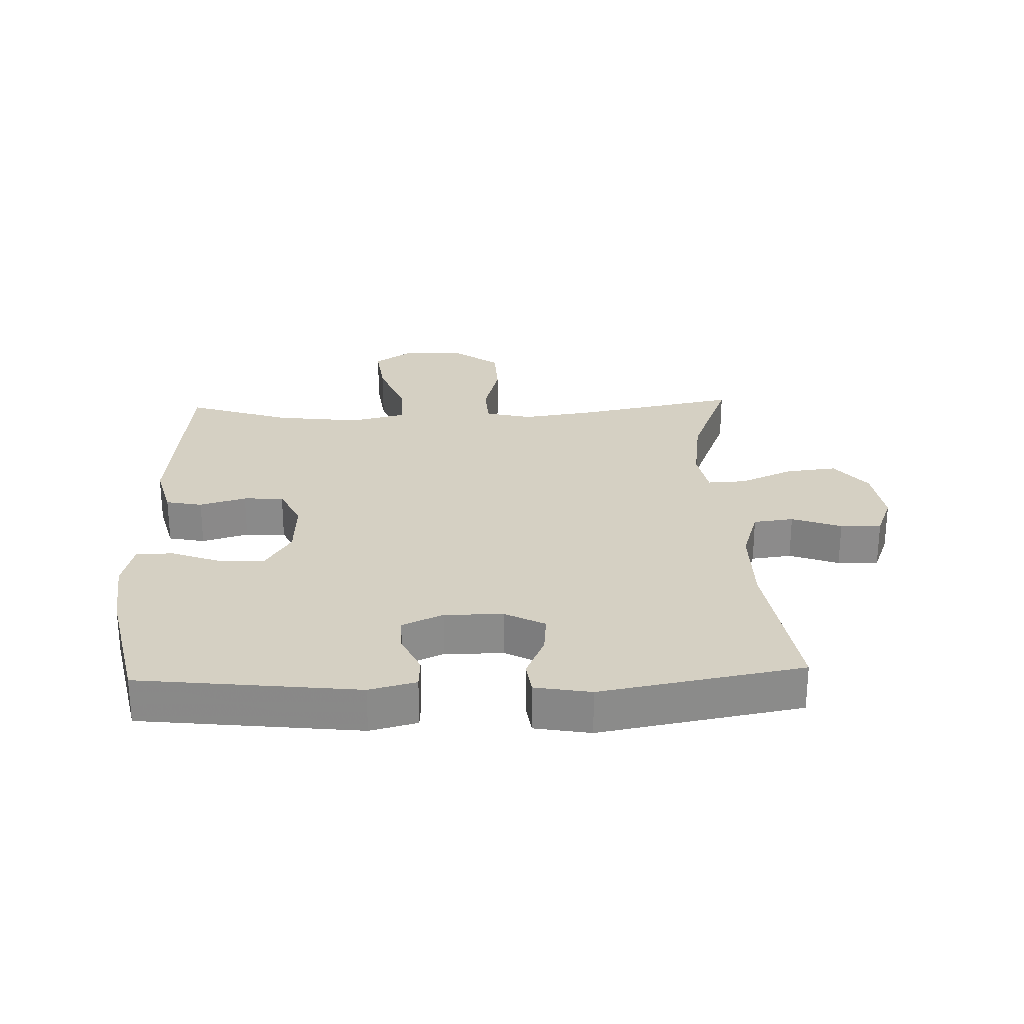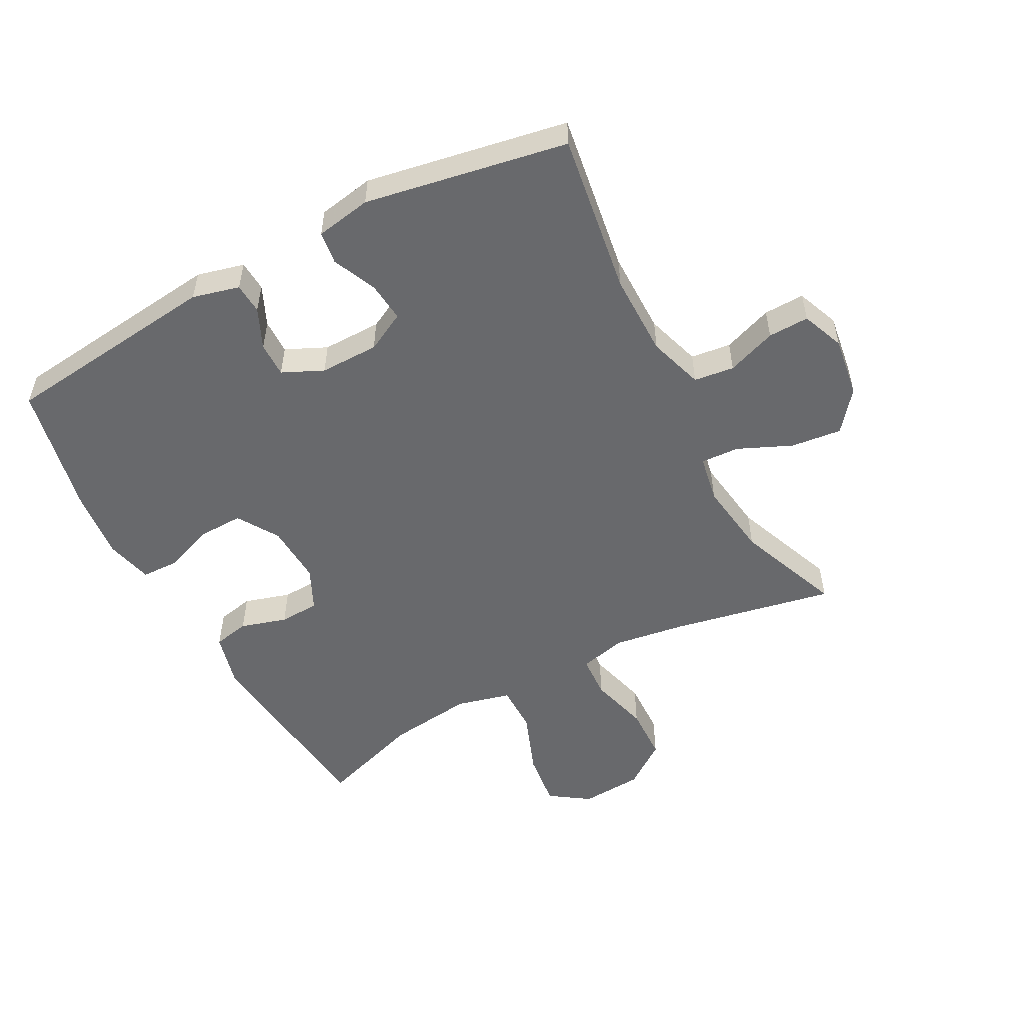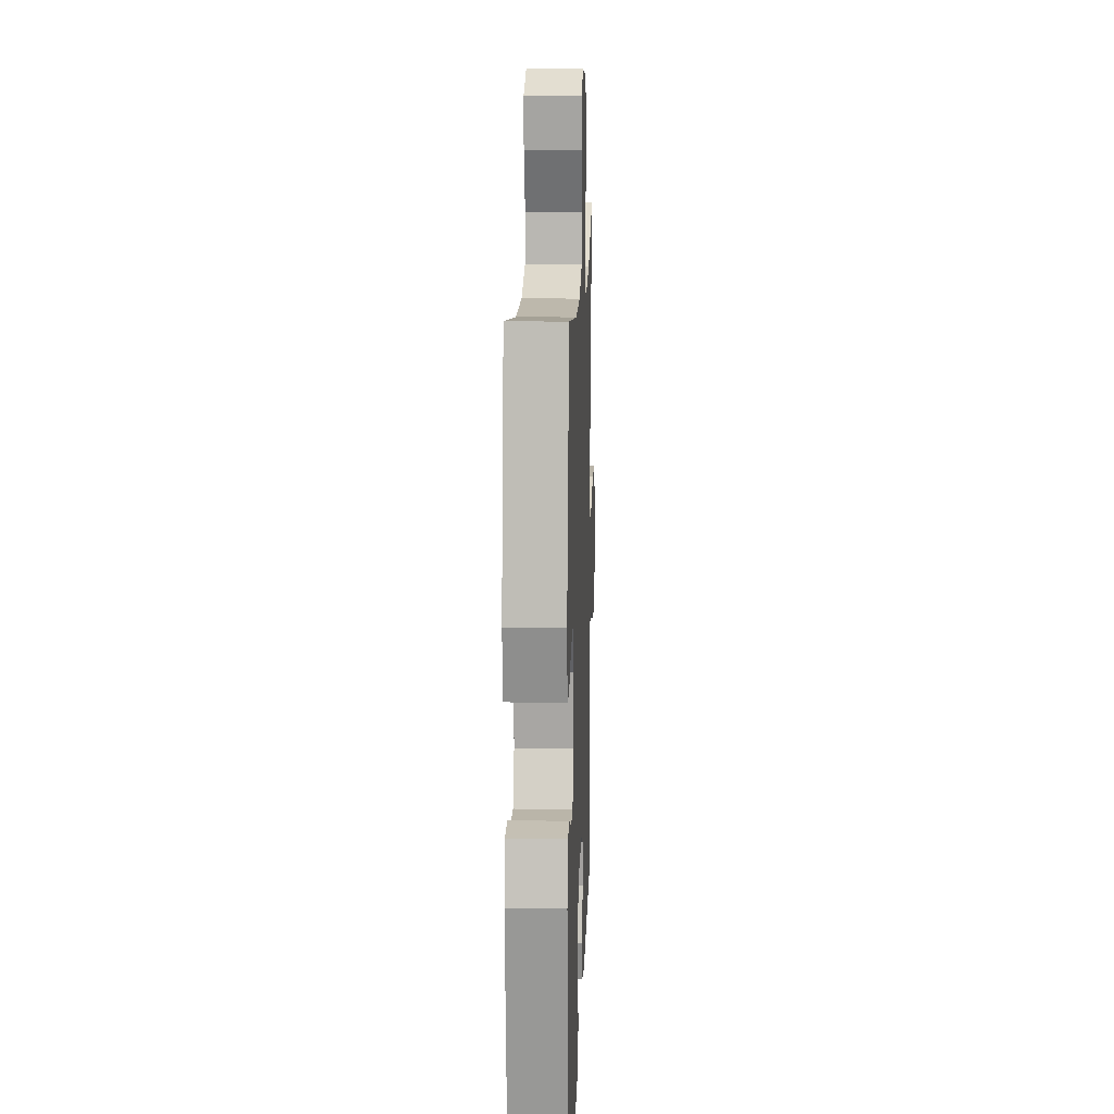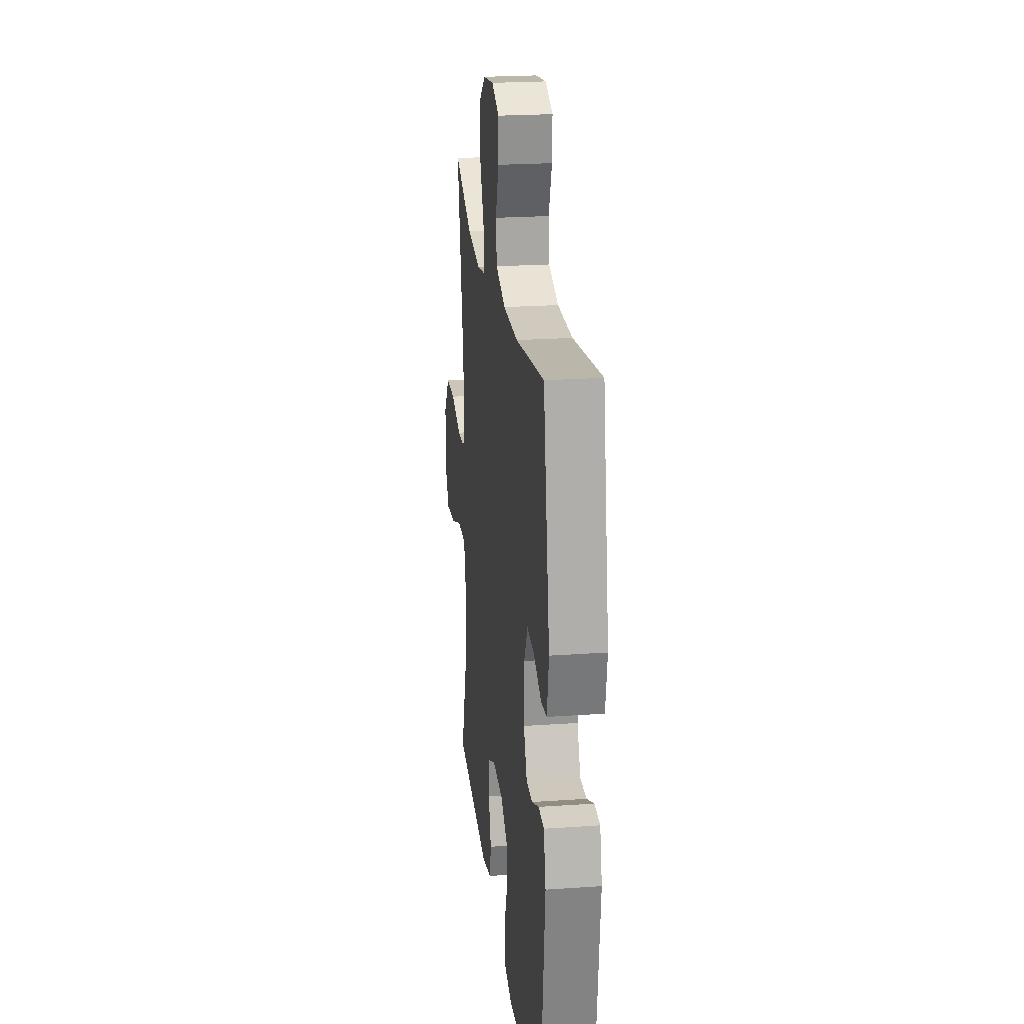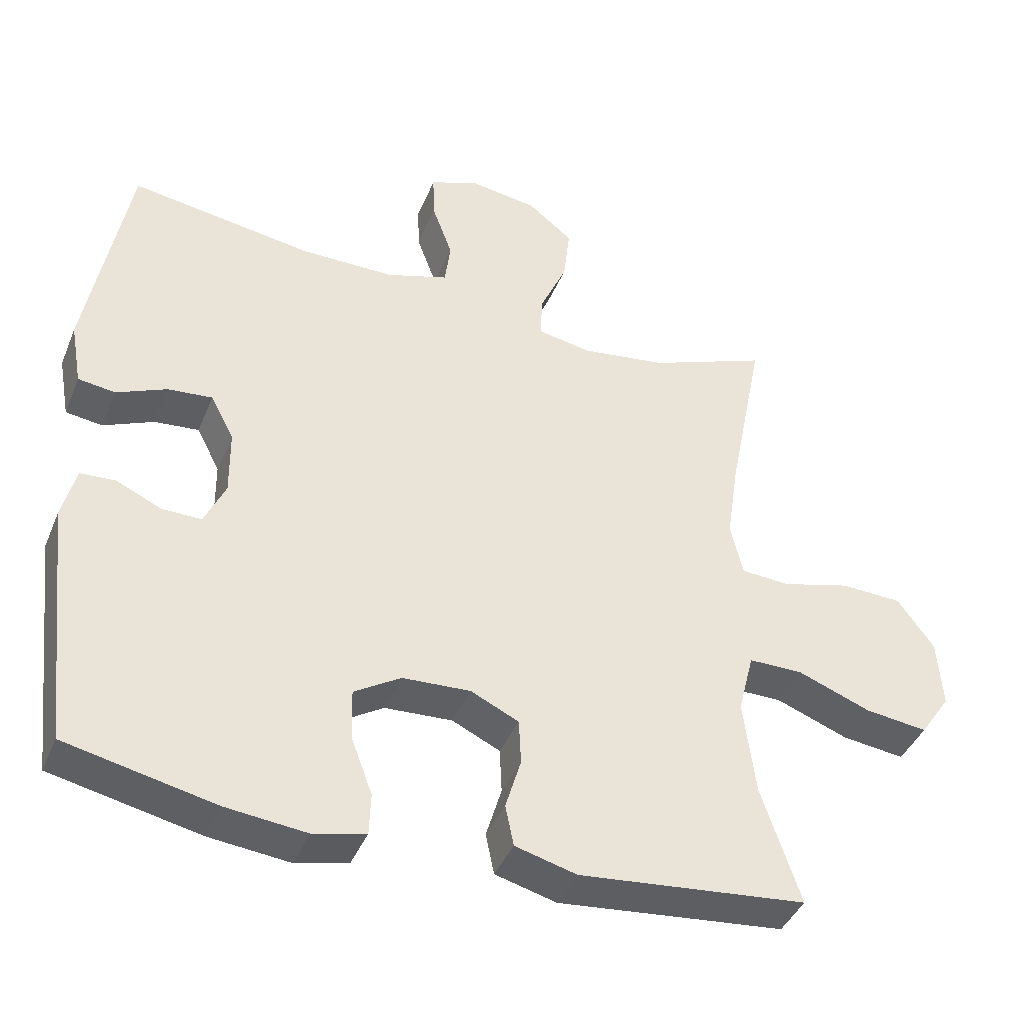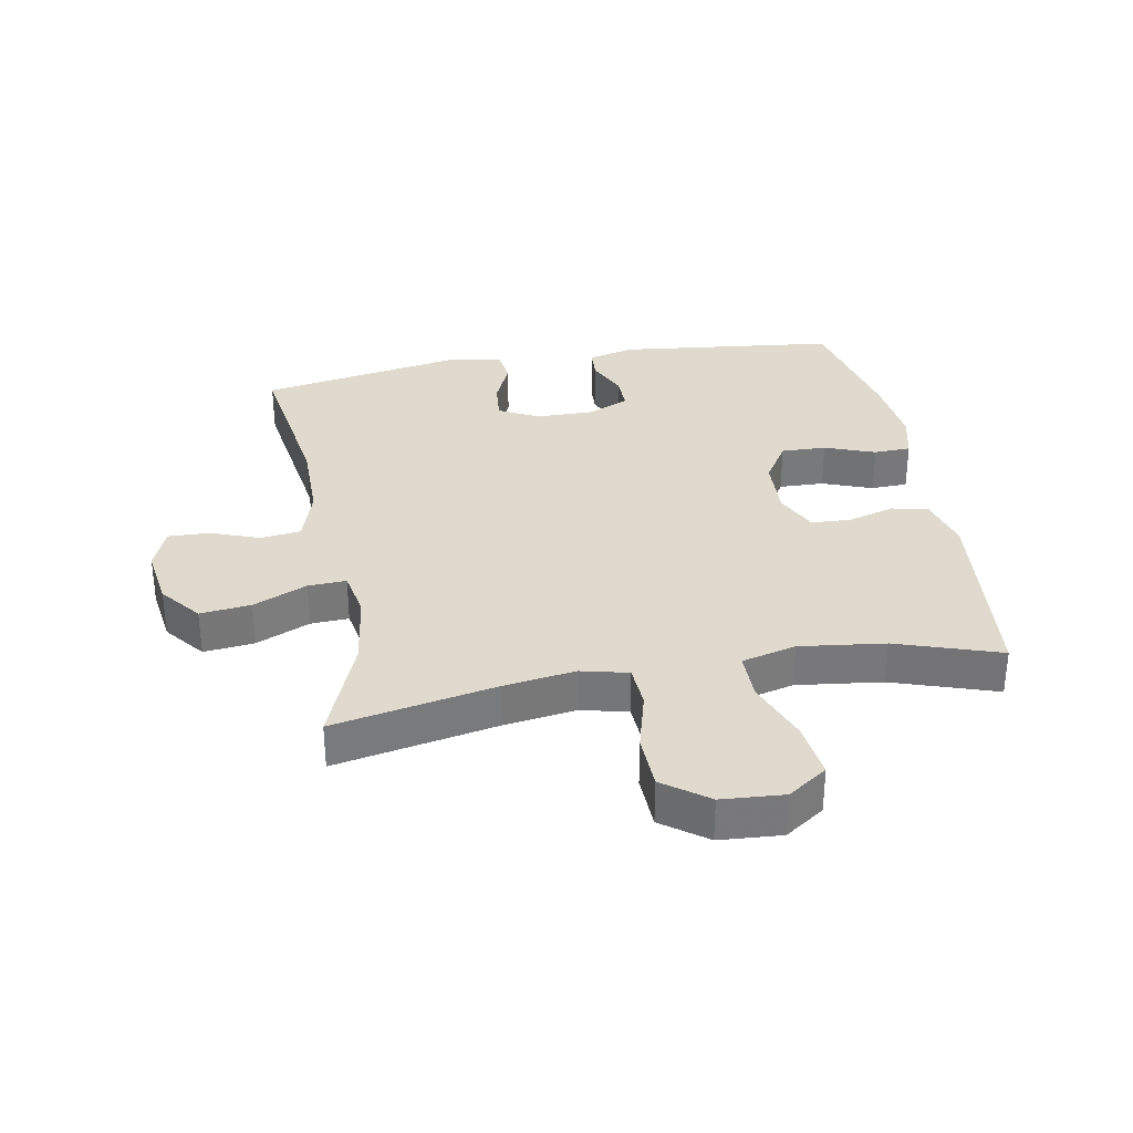
<metadata>
{"format":"obj","ext":"obj","renderer":"f3d","projection":"perspective","resolution":1024,"background":"white","views":[{"elev":26.4,"azim":-92.1,"up":"+Y"},{"elev":-52.7,"azim":-62.0,"up":"+Y"},{"elev":14.7,"azim":-87.9,"up":"+Z"},{"elev":22.8,"azim":-96.8,"up":"+Z"},{"elev":-41.3,"azim":-21.3,"up":"+Z"},{"elev":32.8,"azim":79.7,"up":"+Y"}]}
</metadata>
<code>
v 0.5 0.07 -0.5
v 0.178 0.07 -0.533
v 0.091 0.07 -0.51
v 0.079 0.07 -0.452
v 0.101 0.07 -0.378
v 0.098 0.07 -0.314
v 0.03 0.07 -0.282
v -0.066 0.07 -0.287
v -0.132 0.07 -0.328
v -0.13 0.07 -0.4
v -0.1 0.07 -0.48
v -0.102 0.07 -0.539
v -0.176 0.07 -0.557
v -0.29 0.07 -0.545
v -0.5 0.07 -0.5
v -0.54 0.07 -0.151
v -0.521 0.07 -0.076
v -0.472 0.07 -0.073
v -0.408 0.07 -0.102
v -0.352 0.07 -0.103
v -0.322 0.07 -0.038
v -0.323 0.07 0.056
v -0.356 0.07 0.119
v -0.419 0.07 0.113
v -0.49 0.07 0.082
v -0.542 0.07 0.089
v -0.558 0.07 0.178
v -0.5 0.07 0.5
v -0.242 0.07 0.461
v -0.109 0.07 0.461
v -0.021 0.07 0.489
v -0.013 0.07 0.553
v -0.042 0.07 0.632
v -0.044 0.07 0.697
v 0.024 0.07 0.724
v 0.121 0.07 0.71
v 0.185 0.07 0.659
v 0.176 0.07 0.578
v 0.138 0.07 0.492
v 0.135 0.07 0.431
v 0.211 0.07 0.417
v 0.332 0.07 0.434
v 0.5 0.07 0.5
v 0.449 0.07 0.242
v 0.432 0.07 0.127
v 0.45 0.07 0.052
v 0.519 0.07 0.048
v 0.615 0.07 0.074
v 0.703 0.07 0.071
v 0.755 0.07 0
v 0.762 0.07 -0.099
v 0.719 0.07 -0.162
v 0.63 0.07 -0.151
v 0.527 0.07 -0.112
v 0.45 0.07 -0.112
v 0.428 0.07 -0.199
v 0.445 0.07 -0.335
v 0.5 0 -0.5
v 0.178 0 -0.533
v 0.091 0 -0.51
v 0.079 0 -0.452
v 0.101 0 -0.378
v 0.098 0 -0.314
v 0.03 0 -0.282
v -0.066 0 -0.287
v -0.132 0 -0.328
v -0.13 0 -0.4
v -0.1 0 -0.48
v -0.102 0 -0.539
v -0.176 0 -0.557
v -0.29 0 -0.545
v -0.5 0 -0.5
v -0.54 0 -0.151
v -0.521 0 -0.076
v -0.472 0 -0.073
v -0.408 0 -0.102
v -0.352 0 -0.103
v -0.322 0 -0.038
v -0.323 0 0.056
v -0.356 0 0.119
v -0.419 0 0.113
v -0.49 0 0.082
v -0.542 0 0.089
v -0.558 0 0.178
v -0.5 0 0.5
v -0.242 0 0.461
v -0.109 0 0.461
v -0.021 0 0.489
v -0.013 0 0.553
v -0.042 0 0.632
v -0.044 0 0.697
v 0.024 0 0.724
v 0.121 0 0.71
v 0.185 0 0.659
v 0.176 0 0.578
v 0.138 0 0.492
v 0.135 0 0.431
v 0.211 0 0.417
v 0.332 0 0.434
v 0.5 0 0.5
v 0.449 0 0.242
v 0.432 0 0.127
v 0.45 0 0.052
v 0.519 0 0.048
v 0.615 0 0.074
v 0.703 0 0.071
v 0.755 0 0
v 0.762 0 -0.099
v 0.719 0 -0.162
v 0.63 0 -0.151
v 0.527 0 -0.112
v 0.45 0 -0.112
v 0.428 0 -0.199
v 0.445 0 -0.335
f 52 53 54
f 51 52 54
f 50 51 54
f 49 50 54
f 48 49 54
f 47 48 54
f 46 47 54 55
f 45 46 55 56
f 42 43 44
f 41 42 44 45
f 40 41 45 56
f 37 38 39
f 36 37 39
f 35 36 39
f 34 35 39
f 33 34 39
f 32 33 39
f 31 32 39 40
f 40 56 57
f 31 40 57
f 30 31 57
f 27 28 29
f 26 27 29
f 25 26 29
f 24 25 29
f 23 24 29 30
f 17 18 19
f 16 17 19
f 15 16 19
f 14 15 19
f 13 14 19
f 12 13 19
f 11 12 19
f 10 11 19
f 9 10 19 20
f 8 9 20 21
f 3 4 5
f 2 3 5
f 1 2 5
f 57 1 5
f 57 5 6
f 57 6 7
f 30 57 7
f 23 30 7
f 22 23 7
f 7 8 21 22
f 111 110 109
f 111 109 108
f 111 108 107
f 111 107 106
f 111 106 105
f 111 105 104
f 112 111 104 103
f 113 112 103 102
f 101 100 99
f 102 101 99 98
f 113 102 98 97
f 96 95 94
f 96 94 93
f 96 93 92
f 96 92 91
f 96 91 90
f 96 90 89
f 97 96 89 88
f 114 113 97
f 114 97 88
f 114 88 87
f 86 85 84
f 86 84 83
f 86 83 82
f 86 82 81
f 87 86 81 80
f 76 75 74
f 76 74 73
f 76 73 72
f 76 72 71
f 76 71 70
f 76 70 69
f 76 69 68
f 76 68 67
f 77 76 67 66
f 78 77 66 65
f 62 61 60
f 62 60 59
f 62 59 58
f 62 58 114
f 63 62 114
f 64 63 114
f 64 114 87
f 64 87 80
f 64 80 79
f 79 78 65 64
f 1 58 59 2
f 2 59 60 3
f 3 60 61 4
f 4 61 62 5
f 5 62 63 6
f 6 63 64 7
f 7 64 65 8
f 8 65 66 9
f 9 66 67 10
f 10 67 68 11
f 11 68 69 12
f 12 69 70 13
f 13 70 71 14
f 14 71 72 15
f 15 72 73 16
f 16 73 74 17
f 17 74 75 18
f 18 75 76 19
f 19 76 77 20
f 20 77 78 21
f 21 78 79 22
f 22 79 80 23
f 23 80 81 24
f 24 81 82 25
f 25 82 83 26
f 26 83 84 27
f 27 84 85 28
f 28 85 86 29
f 29 86 87 30
f 30 87 88 31
f 31 88 89 32
f 32 89 90 33
f 33 90 91 34
f 34 91 92 35
f 35 92 93 36
f 36 93 94 37
f 37 94 95 38
f 38 95 96 39
f 39 96 97 40
f 40 97 98 41
f 41 98 99 42
f 42 99 100 43
f 43 100 101 44
f 44 101 102 45
f 45 102 103 46
f 46 103 104 47
f 47 104 105 48
f 48 105 106 49
f 49 106 107 50
f 50 107 108 51
f 51 108 109 52
f 52 109 110 53
f 53 110 111 54
f 54 111 112 55
f 55 112 113 56
f 56 113 114 57
f 57 114 58 1

</code>
